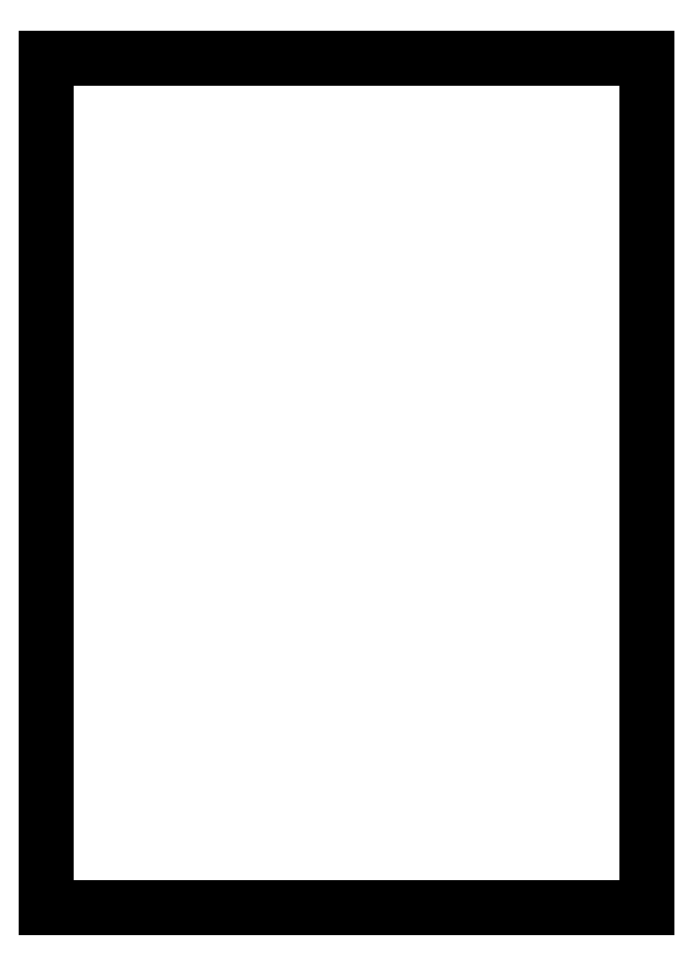
<metadata>
{"format":"dxf","ext":"dxf","renderer":"ezdxf+matplotlib","layout":"modelspace","background":"white","min_lineweight":24,"dpi":150}
</metadata>
<code>
0
SECTION
2
ENTITIES
0
LINE
8
0
10
-9
20
-8.5
11
27
21
-8.5
0
LINE
8
0
10
-9
20
-8.5
11
-9
21
42.5
0
LINE
8
0
10
-9
20
42.5
11
27
21
42.5
0
LINE
8
0
10
27
20
-8.5
11
27
21
42.5
0
ENDSEC
0
EOF

</code>
